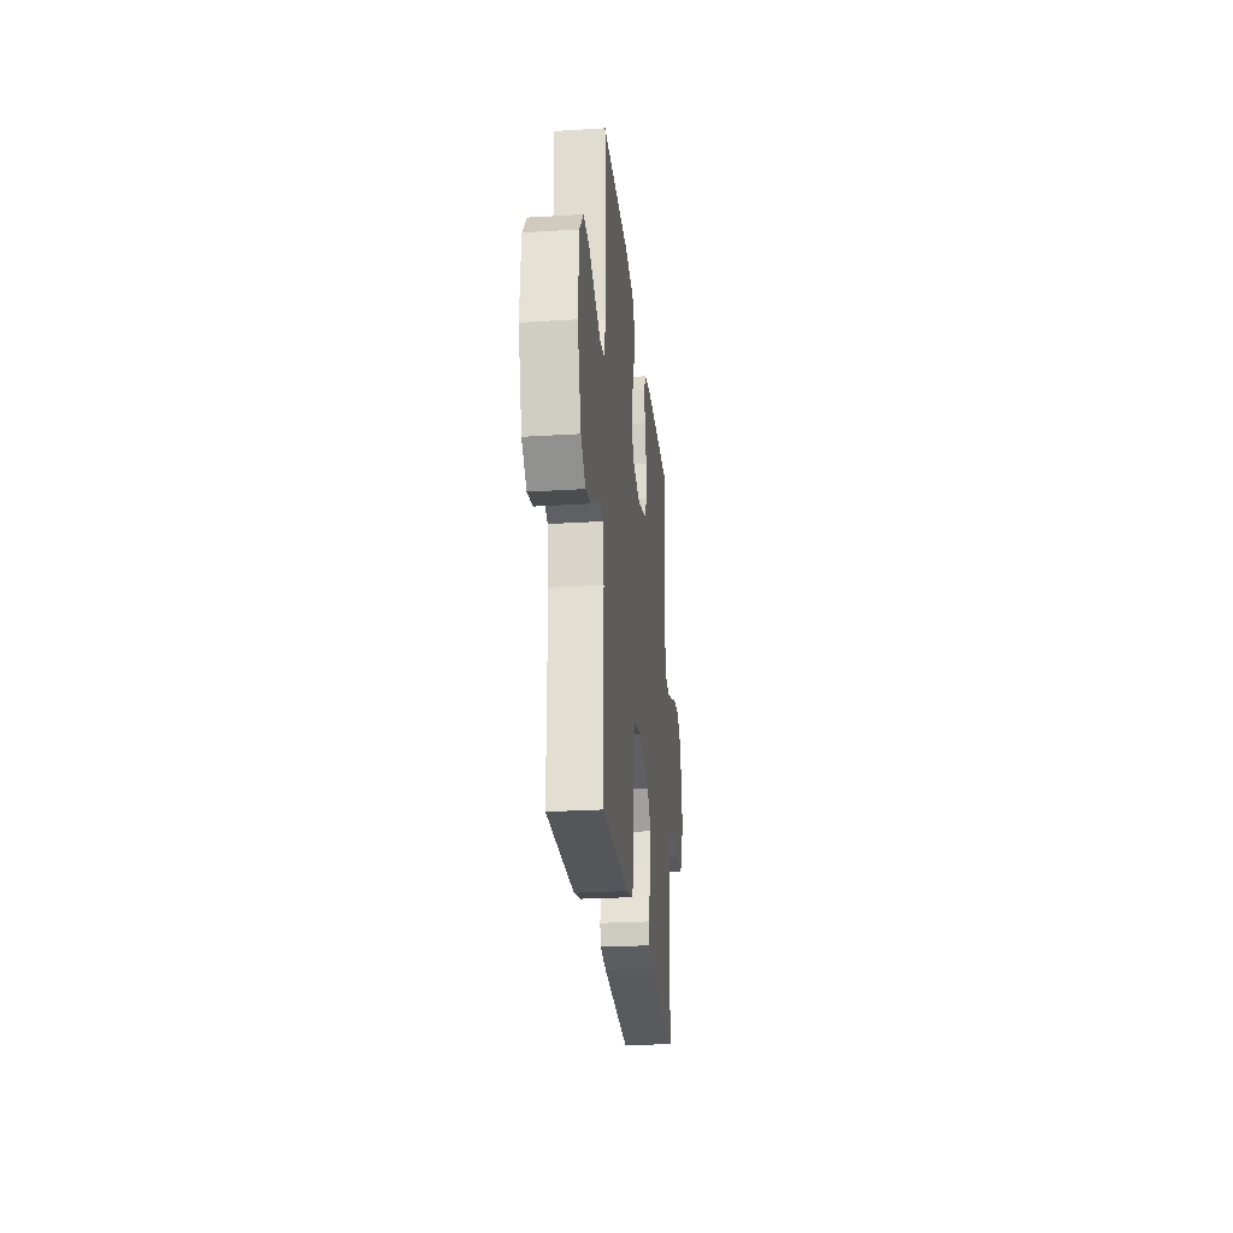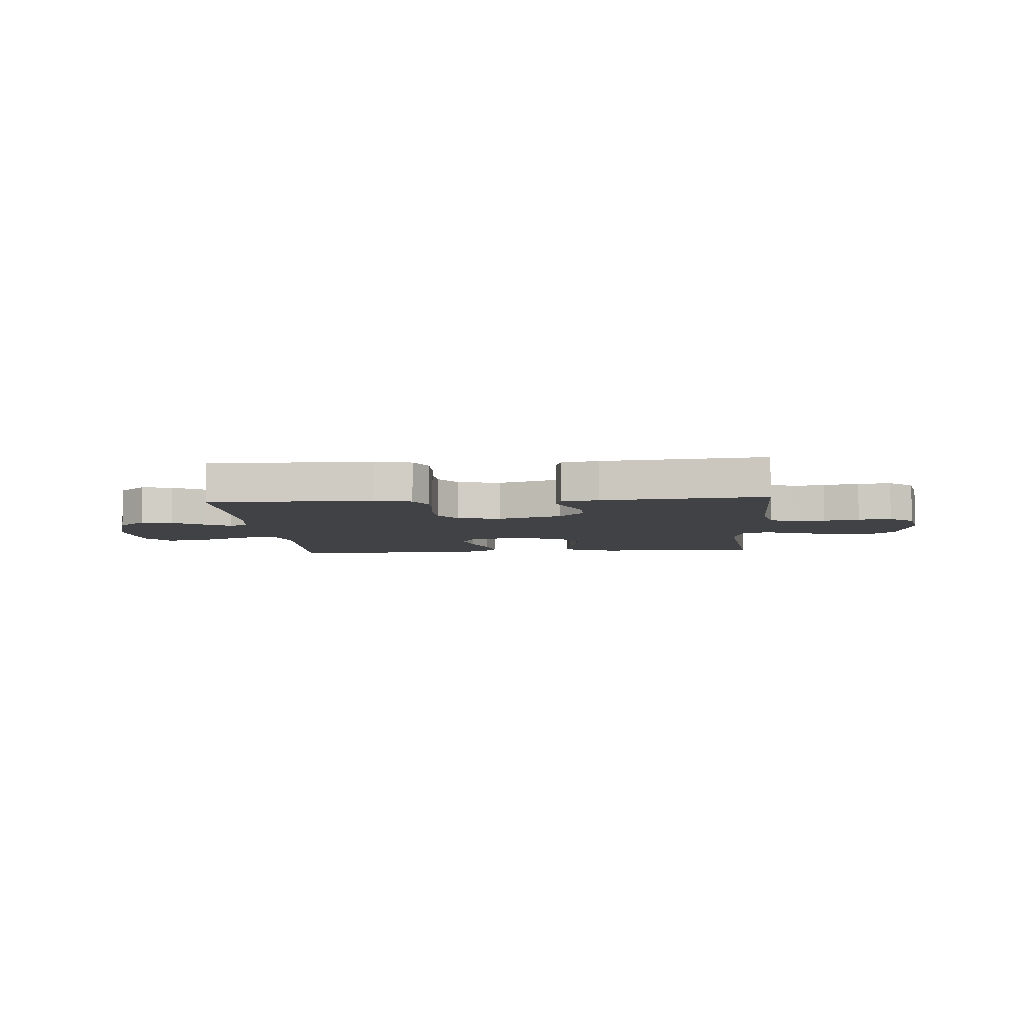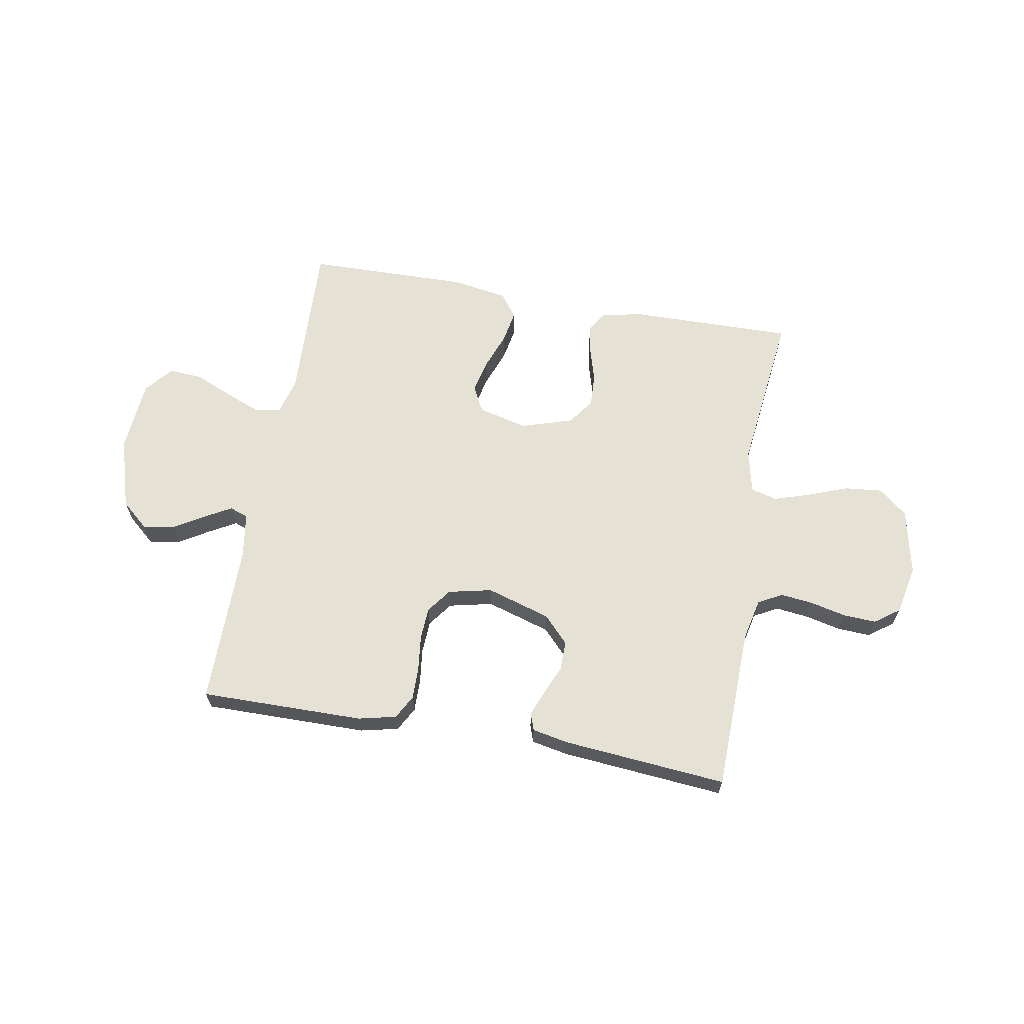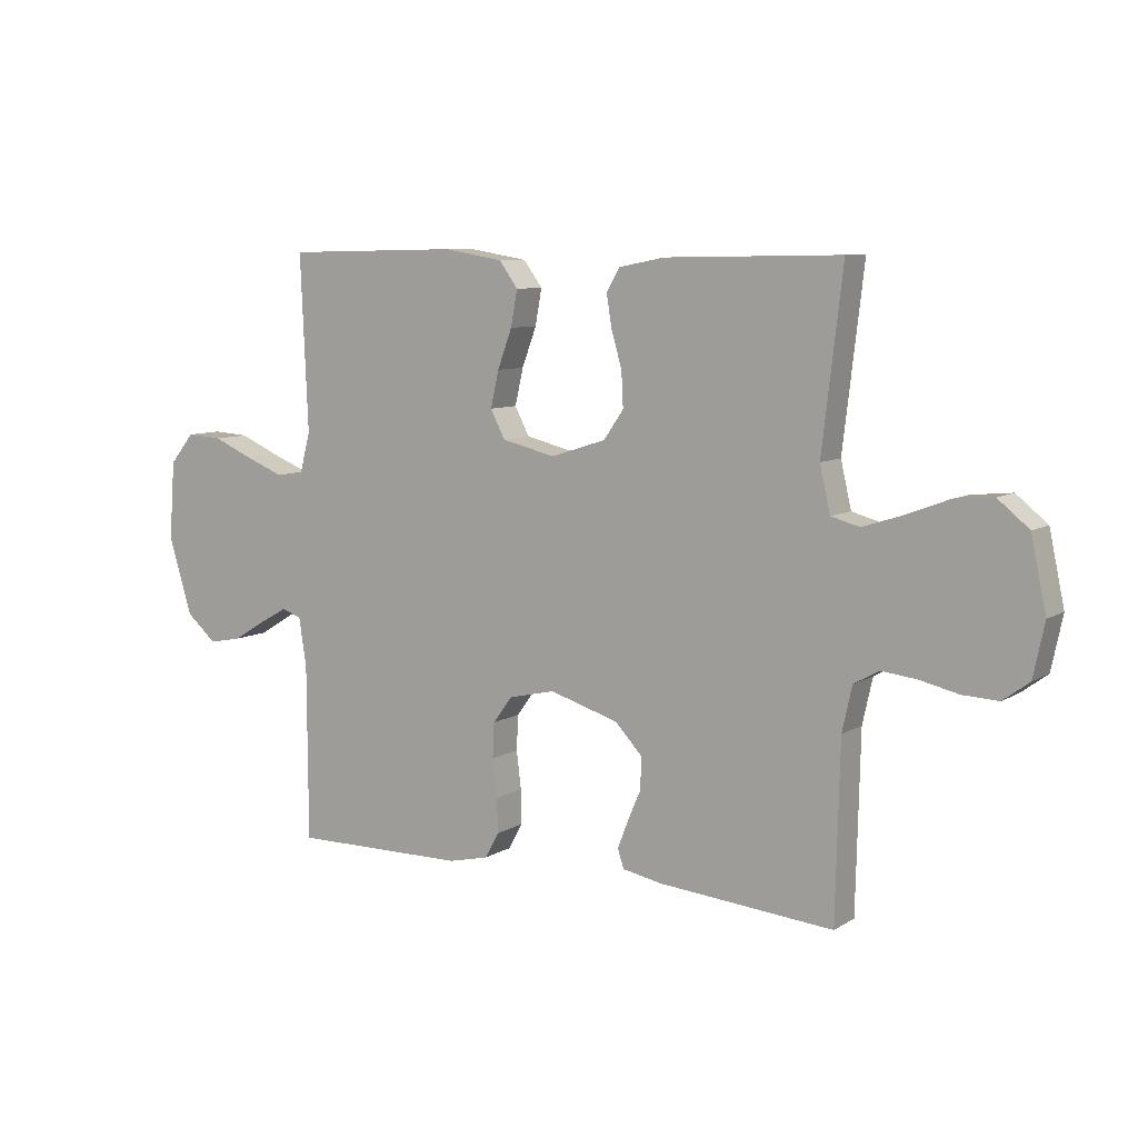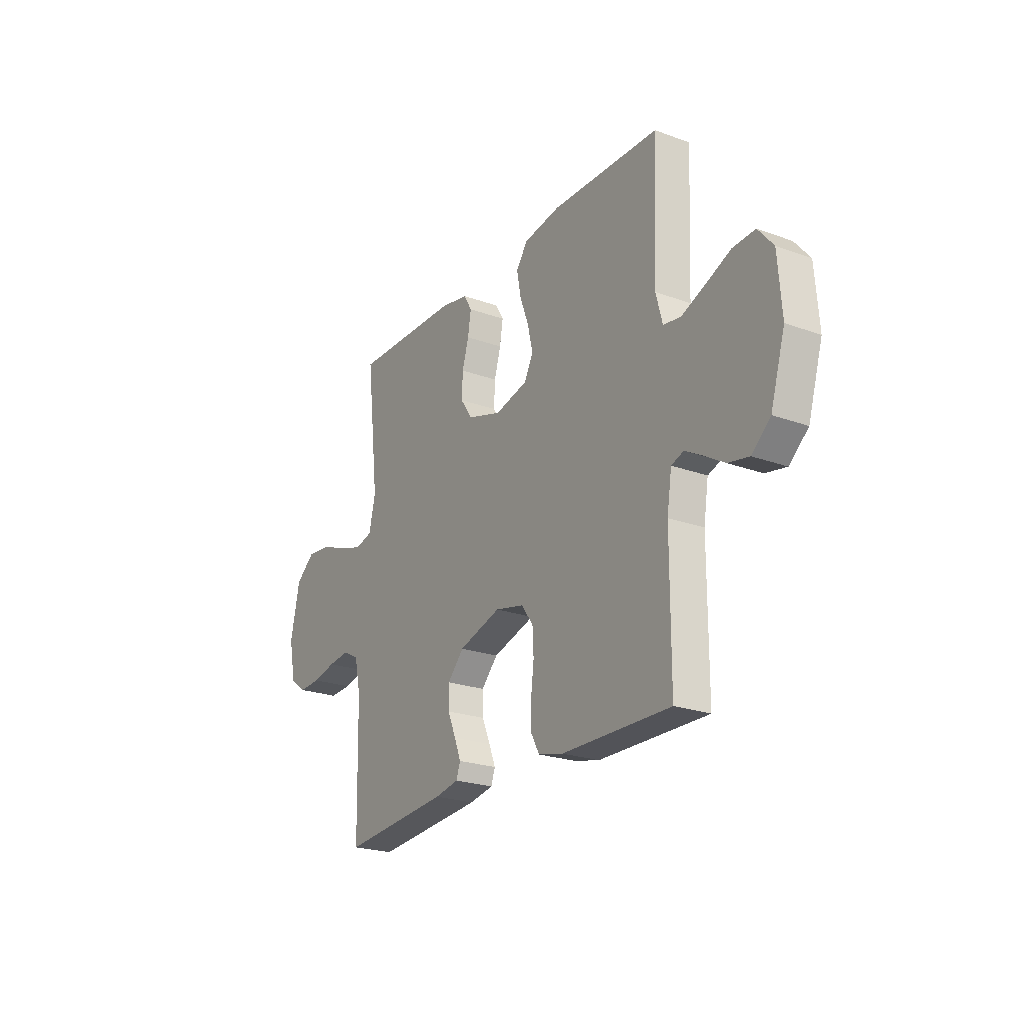
<metadata>
{"format":"obj","ext":"obj","renderer":"f3d","projection":"perspective","resolution":1024,"background":"white","views":[{"elev":-25.8,"azim":95.7,"up":"+Z"},{"elev":-6.5,"azim":-175.5,"up":"+Y"},{"elev":64.2,"azim":-169.9,"up":"+Y"},{"elev":8.2,"azim":-147.5,"up":"+Z"},{"elev":-23.1,"azim":58.3,"up":"+Z"}]}
</metadata>
<code>
v 0.5 0.07 -0.5
v 0.2 0.07 -0.497
v 0.131 0.07 -0.481
v 0.107 0.07 -0.437
v 0.108 0.07 -0.378
v 0.116 0.07 -0.313
v 0.113 0.07 -0.253
v 0.08 0.07 -0.208
v 0 0.07 -0.19
v -0.118 0.07 -0.226
v -0.164 0.07 -0.275
v -0.163 0.07 -0.329
v -0.14 0.07 -0.383
v -0.122 0.07 -0.429
v -0.133 0.07 -0.461
v -0.2 0.07 -0.474
v -0.5 0.07 -0.5
v -0.507 0.07 -0.2
v -0.524 0.07 -0.123
v -0.568 0.07 -0.099
v -0.628 0.07 -0.106
v -0.693 0.07 -0.121
v -0.754 0.07 -0.124
v -0.799 0.07 -0.091
v -0.818 0.07 0
v -0.792 0.07 0.122
v -0.739 0.07 0.165
v -0.67 0.07 0.158
v -0.597 0.07 0.13
v -0.531 0.07 0.109
v -0.483 0.07 0.122
v -0.465 0.07 0.2
v -0.5 0.07 0.5
v -0.2 0.07 0.495
v -0.122 0.07 0.48
v -0.099 0.07 0.441
v -0.108 0.07 0.386
v -0.126 0.07 0.324
v -0.129 0.07 0.264
v -0.095 0.07 0.215
v 0 0.07 0.185
v 0.091 0.07 0.207
v 0.116 0.07 0.255
v 0.102 0.07 0.317
v 0.077 0.07 0.384
v 0.066 0.07 0.445
v 0.098 0.07 0.489
v 0.2 0.07 0.506
v 0.5 0.07 0.5
v 0.487 0.07 0.2
v 0.505 0.07 0.132
v 0.553 0.07 0.125
v 0.618 0.07 0.151
v 0.687 0.07 0.181
v 0.749 0.07 0.185
v 0.791 0.07 0.134
v 0.801 0.07 0
v 0.761 0.07 -0.132
v 0.709 0.07 -0.177
v 0.652 0.07 -0.166
v 0.596 0.07 -0.132
v 0.548 0.07 -0.105
v 0.514 0.07 -0.117
v 0.501 0.07 -0.2
v 0.5 0 -0.5
v 0.2 0 -0.497
v 0.131 0 -0.481
v 0.107 0 -0.437
v 0.108 0 -0.378
v 0.116 0 -0.313
v 0.113 0 -0.253
v 0.08 0 -0.208
v 0 0 -0.19
v -0.118 0 -0.226
v -0.164 0 -0.275
v -0.163 0 -0.329
v -0.14 0 -0.383
v -0.122 0 -0.429
v -0.133 0 -0.461
v -0.2 0 -0.474
v -0.5 0 -0.5
v -0.507 0 -0.2
v -0.524 0 -0.123
v -0.568 0 -0.099
v -0.628 0 -0.106
v -0.693 0 -0.121
v -0.754 0 -0.124
v -0.799 0 -0.091
v -0.818 0 0
v -0.792 0 0.122
v -0.739 0 0.165
v -0.67 0 0.158
v -0.597 0 0.13
v -0.531 0 0.109
v -0.483 0 0.122
v -0.465 0 0.2
v -0.5 0 0.5
v -0.2 0 0.495
v -0.122 0 0.48
v -0.099 0 0.441
v -0.108 0 0.386
v -0.126 0 0.324
v -0.129 0 0.264
v -0.095 0 0.215
v 0 0 0.185
v 0.091 0 0.207
v 0.116 0 0.255
v 0.102 0 0.317
v 0.077 0 0.384
v 0.066 0 0.445
v 0.098 0 0.489
v 0.2 0 0.506
v 0.5 0 0.5
v 0.487 0 0.2
v 0.505 0 0.132
v 0.553 0 0.125
v 0.618 0 0.151
v 0.687 0 0.181
v 0.749 0 0.185
v 0.791 0 0.134
v 0.801 0 0
v 0.761 0 -0.132
v 0.709 0 -0.177
v 0.652 0 -0.166
v 0.596 0 -0.132
v 0.548 0 -0.105
v 0.514 0 -0.117
v 0.501 0 -0.2
f 59 60 61
f 58 59 61
f 57 58 61
f 56 57 61
f 55 56 61
f 54 55 61
f 53 54 61
f 52 53 61 62
f 51 52 62 63
f 48 49 50
f 47 48 50
f 46 47 50
f 45 46 50
f 44 45 50
f 51 63 64
f 50 51 64
f 44 50 64
f 43 44 64
f 36 37 38
f 35 36 38
f 34 35 38
f 33 34 38
f 32 33 38
f 31 32 38 39
f 27 28 29
f 26 27 29
f 25 26 29
f 24 25 29
f 23 24 29
f 22 23 29
f 21 22 29
f 20 21 29 30
f 19 20 30 31
f 16 17 18
f 15 16 18
f 14 15 18
f 13 14 18
f 12 13 18
f 18 19 31
f 12 18 31
f 11 12 31
f 4 5 6
f 3 4 6
f 2 3 6
f 1 2 6
f 64 1 6
f 64 6 7
f 43 64 7
f 42 43 7
f 31 39 40
f 11 31 40
f 10 11 40
f 9 10 40 41
f 8 9 41 42
f 7 8 42
f 125 124 123
f 125 123 122
f 125 122 121
f 125 121 120
f 125 120 119
f 125 119 118
f 125 118 117
f 126 125 117 116
f 127 126 116 115
f 114 113 112
f 114 112 111
f 114 111 110
f 114 110 109
f 114 109 108
f 128 127 115
f 128 115 114
f 128 114 108
f 128 108 107
f 102 101 100
f 102 100 99
f 102 99 98
f 102 98 97
f 102 97 96
f 103 102 96 95
f 93 92 91
f 93 91 90
f 93 90 89
f 93 89 88
f 93 88 87
f 93 87 86
f 93 86 85
f 94 93 85 84
f 95 94 84 83
f 82 81 80
f 82 80 79
f 82 79 78
f 82 78 77
f 82 77 76
f 95 83 82
f 95 82 76
f 95 76 75
f 70 69 68
f 70 68 67
f 70 67 66
f 70 66 65
f 70 65 128
f 71 70 128
f 71 128 107
f 71 107 106
f 104 103 95
f 104 95 75
f 104 75 74
f 105 104 74 73
f 106 105 73 72
f 106 72 71
f 1 65 66 2
f 2 66 67 3
f 3 67 68 4
f 4 68 69 5
f 5 69 70 6
f 6 70 71 7
f 7 71 72 8
f 8 72 73 9
f 9 73 74 10
f 10 74 75 11
f 11 75 76 12
f 12 76 77 13
f 13 77 78 14
f 14 78 79 15
f 15 79 80 16
f 16 80 81 17
f 17 81 82 18
f 18 82 83 19
f 19 83 84 20
f 20 84 85 21
f 21 85 86 22
f 22 86 87 23
f 23 87 88 24
f 24 88 89 25
f 25 89 90 26
f 26 90 91 27
f 27 91 92 28
f 28 92 93 29
f 29 93 94 30
f 30 94 95 31
f 31 95 96 32
f 32 96 97 33
f 33 97 98 34
f 34 98 99 35
f 35 99 100 36
f 36 100 101 37
f 37 101 102 38
f 38 102 103 39
f 39 103 104 40
f 40 104 105 41
f 41 105 106 42
f 42 106 107 43
f 43 107 108 44
f 44 108 109 45
f 45 109 110 46
f 46 110 111 47
f 47 111 112 48
f 48 112 113 49
f 49 113 114 50
f 50 114 115 51
f 51 115 116 52
f 52 116 117 53
f 53 117 118 54
f 54 118 119 55
f 55 119 120 56
f 56 120 121 57
f 57 121 122 58
f 58 122 123 59
f 59 123 124 60
f 60 124 125 61
f 61 125 126 62
f 62 126 127 63
f 63 127 128 64
f 64 128 65 1

</code>
